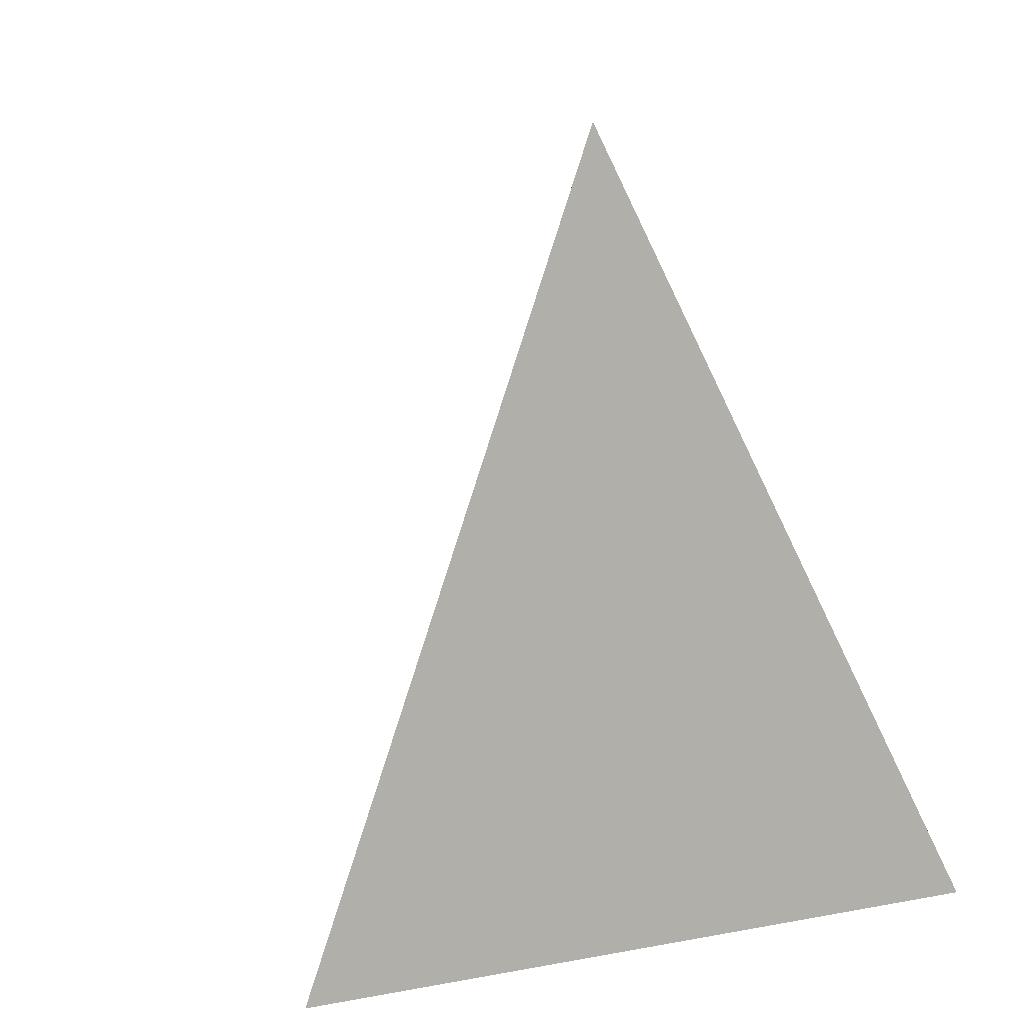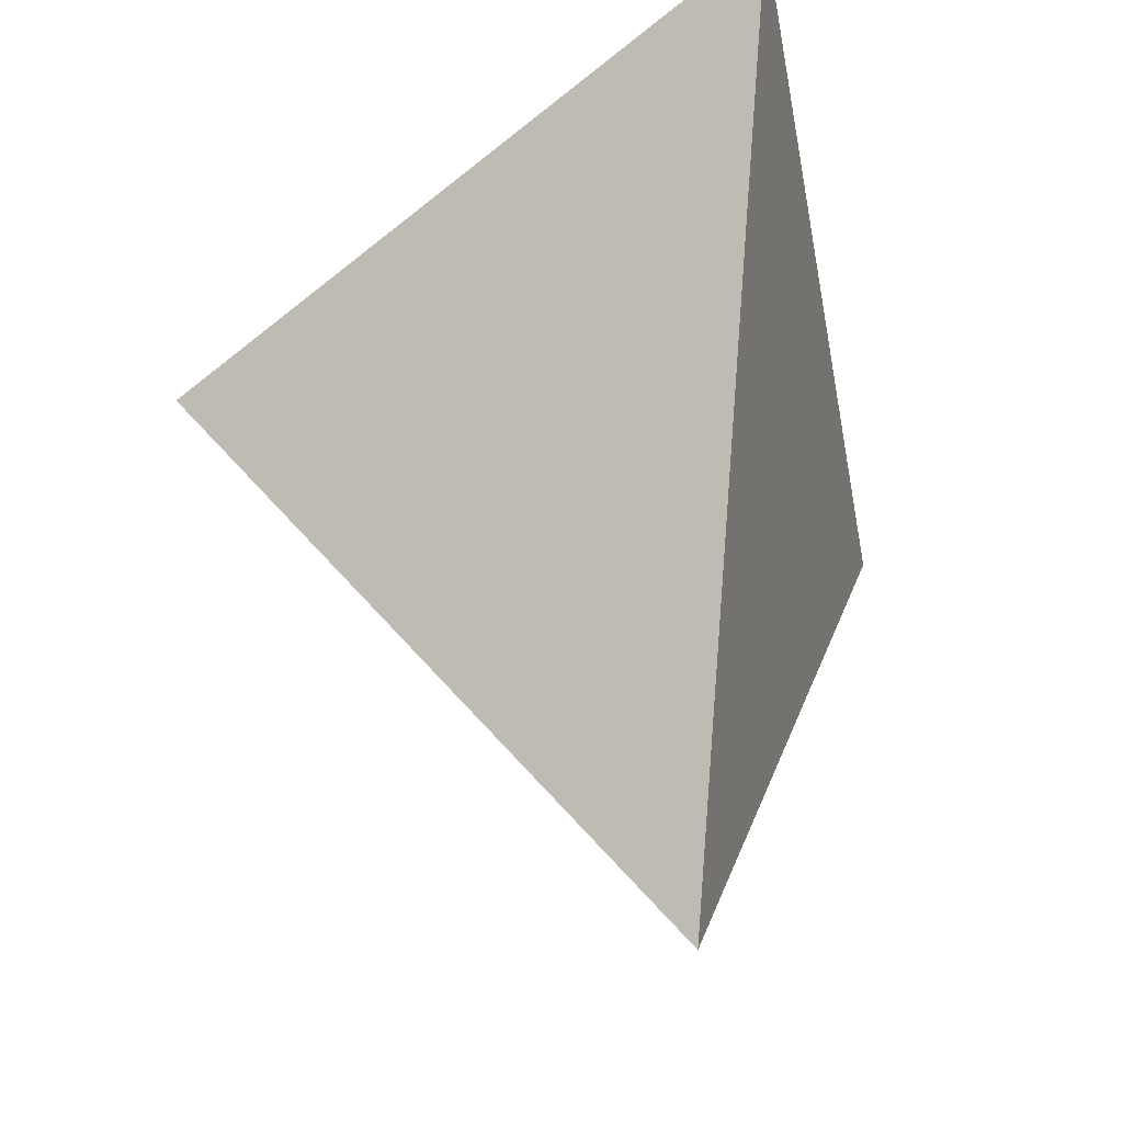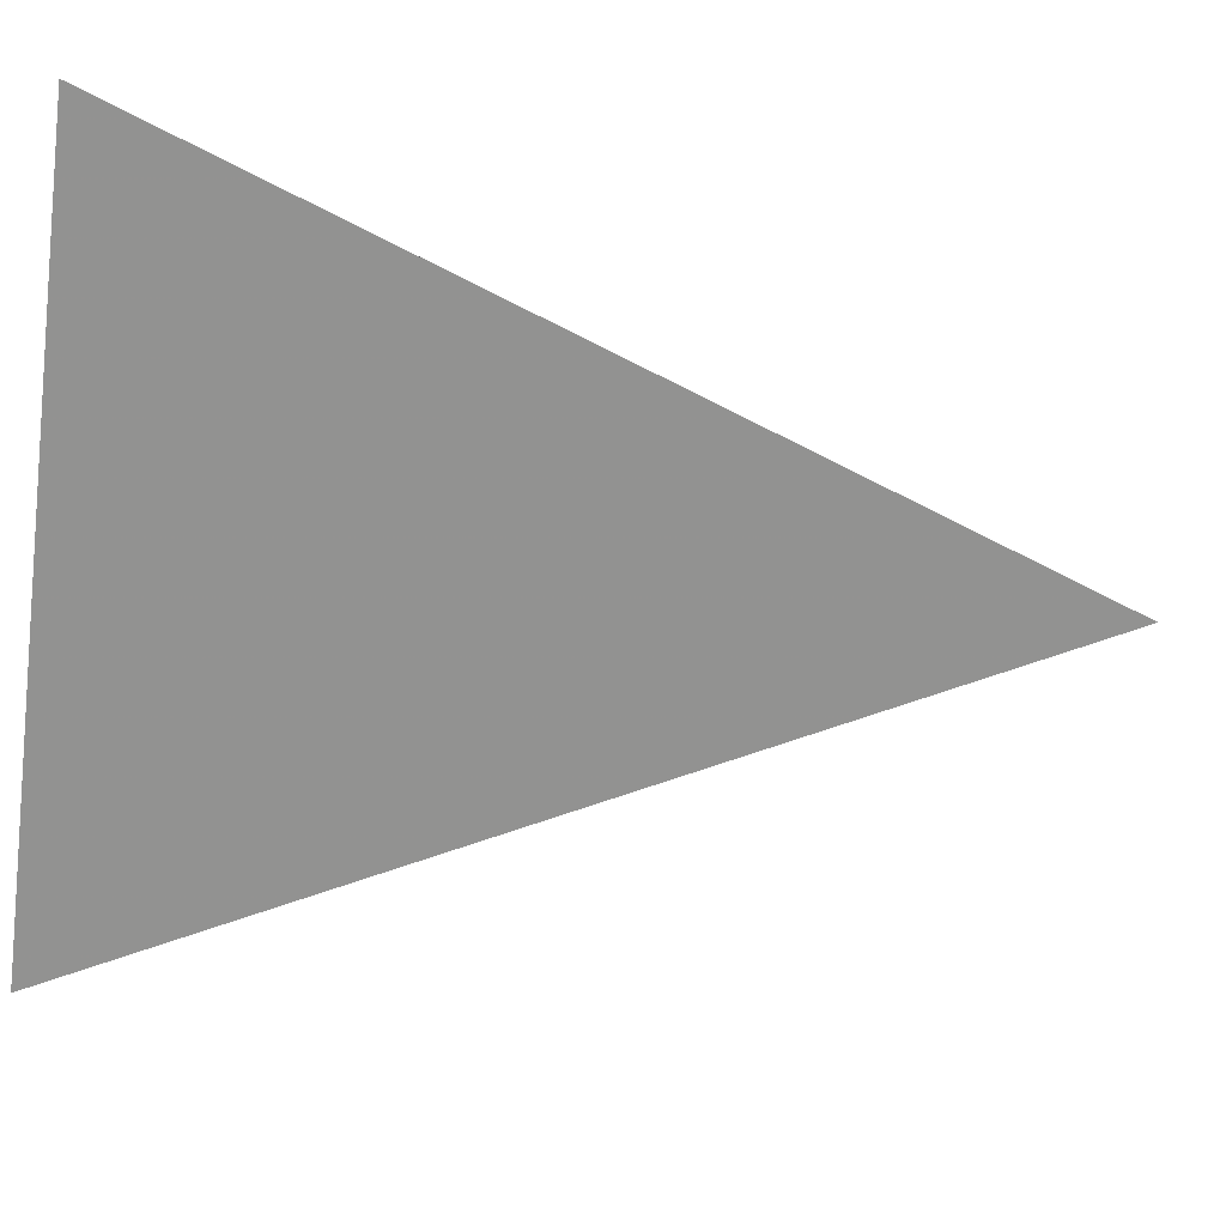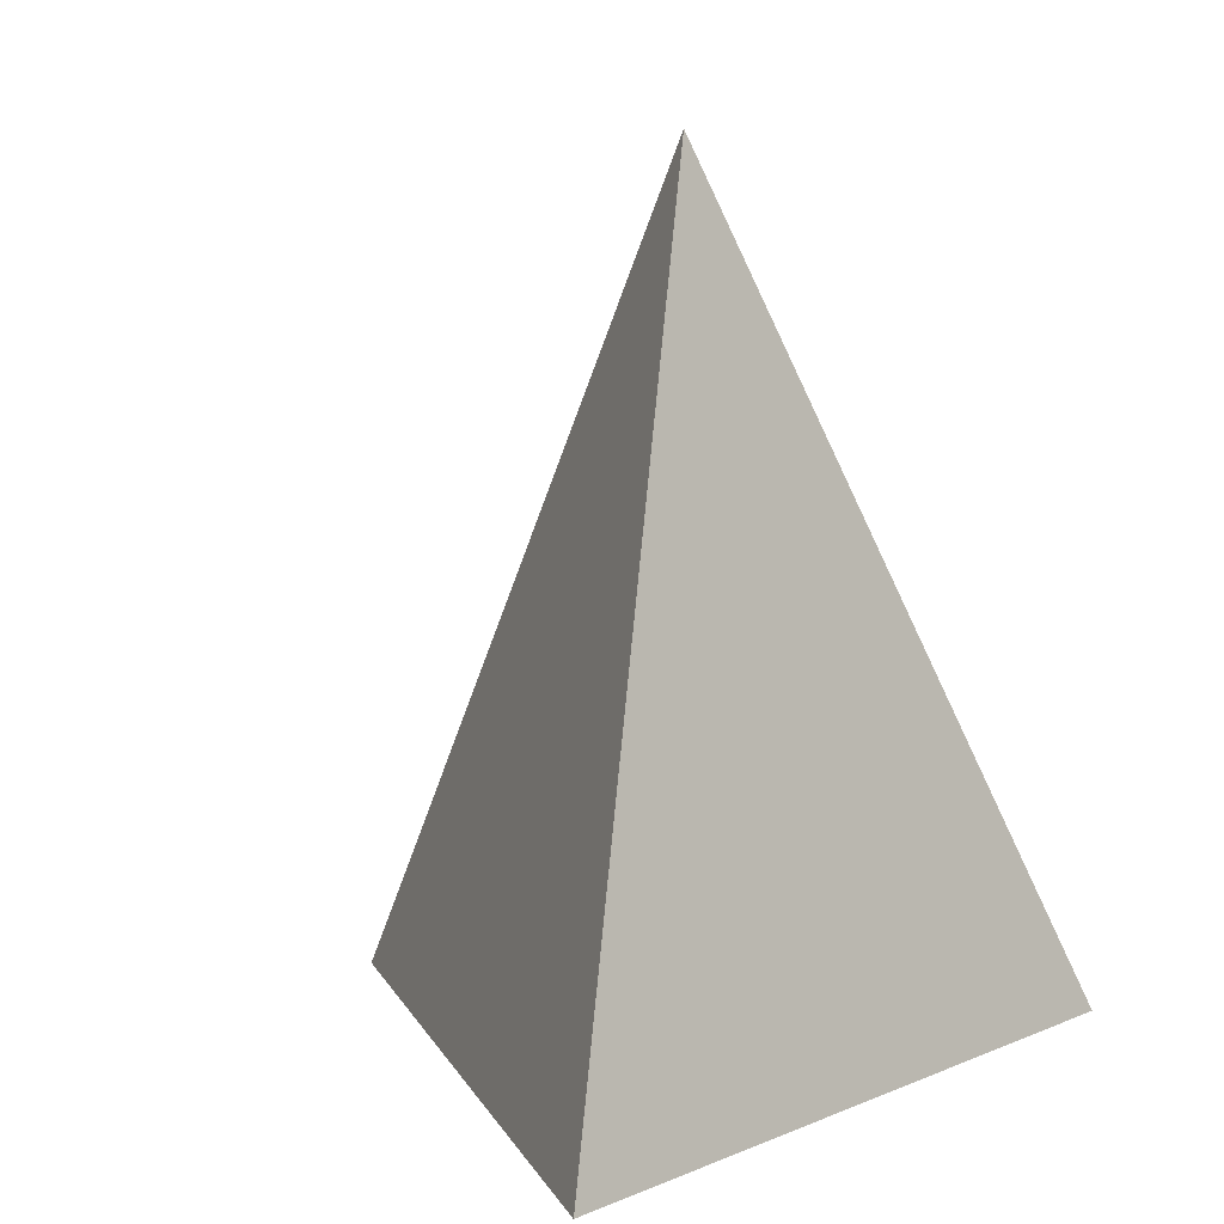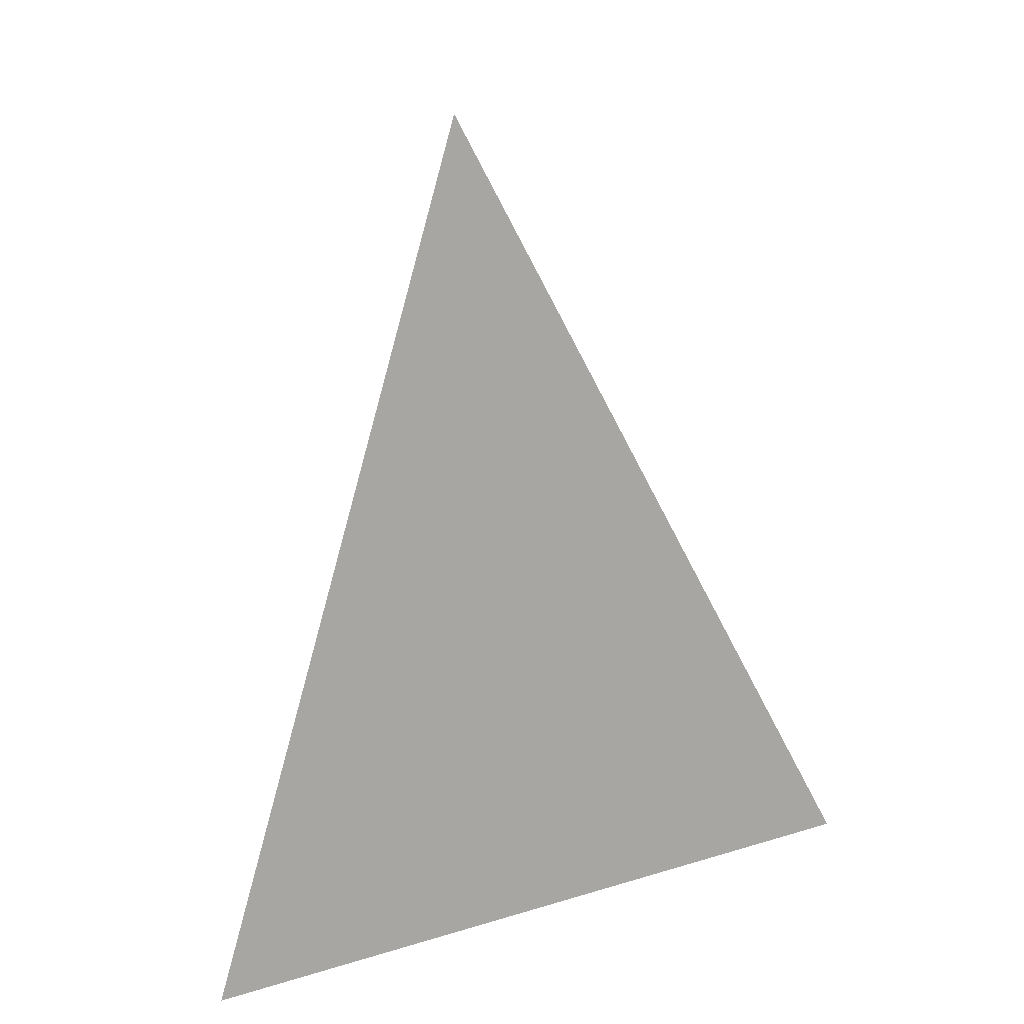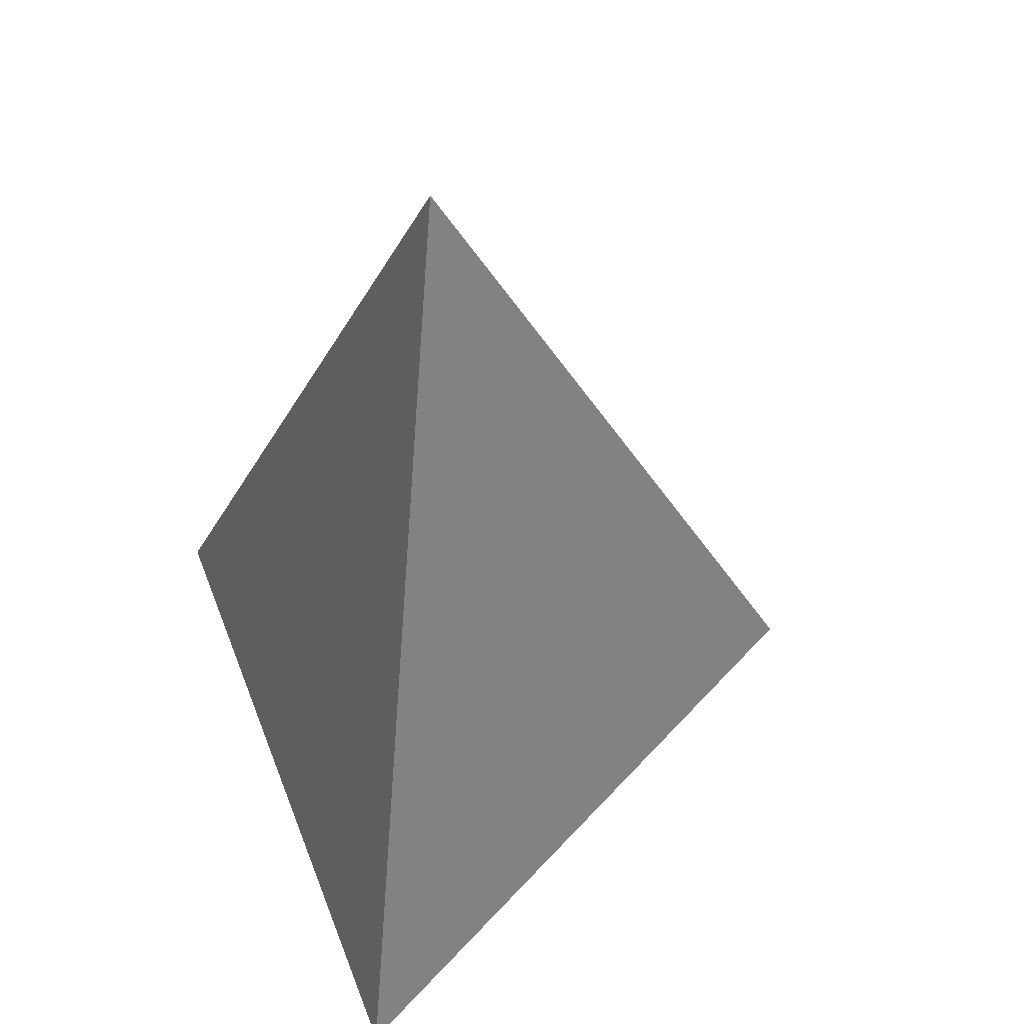
<metadata>
{"format":"obj","ext":"obj","renderer":"f3d","projection":"perspective","resolution":1024,"background":"white","views":[{"elev":25.8,"azim":144.1,"up":"+Y"},{"elev":38.5,"azim":175.8,"up":"+Z"},{"elev":72.3,"azim":98.9,"up":"+Z"},{"elev":9.6,"azim":113.2,"up":"+Y"},{"elev":29.7,"azim":16.0,"up":"+Y"},{"elev":49.3,"azim":-9.8,"up":"+Y"}]}
</metadata>
<code>
o Cone
v -0.3244 -0.001843 -0.3805
v 0.4917 -0.001843 -0.09069
v -0.1673 -0.001843 0.4712
v 0 0.9982 0
f 1 4 2
f 1 2 3
f 2 4 3
f 3 4 1

</code>
